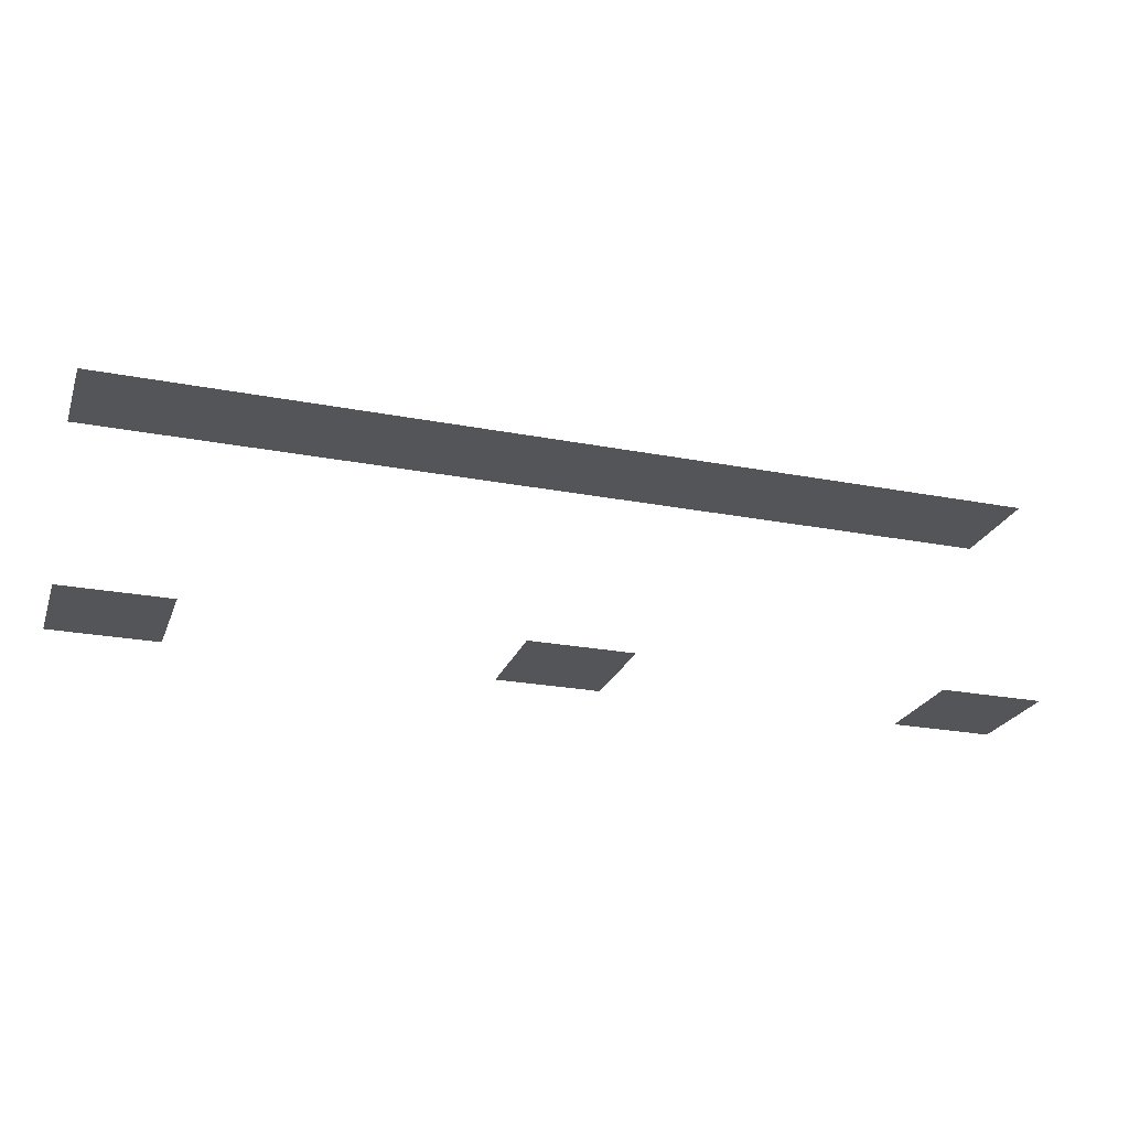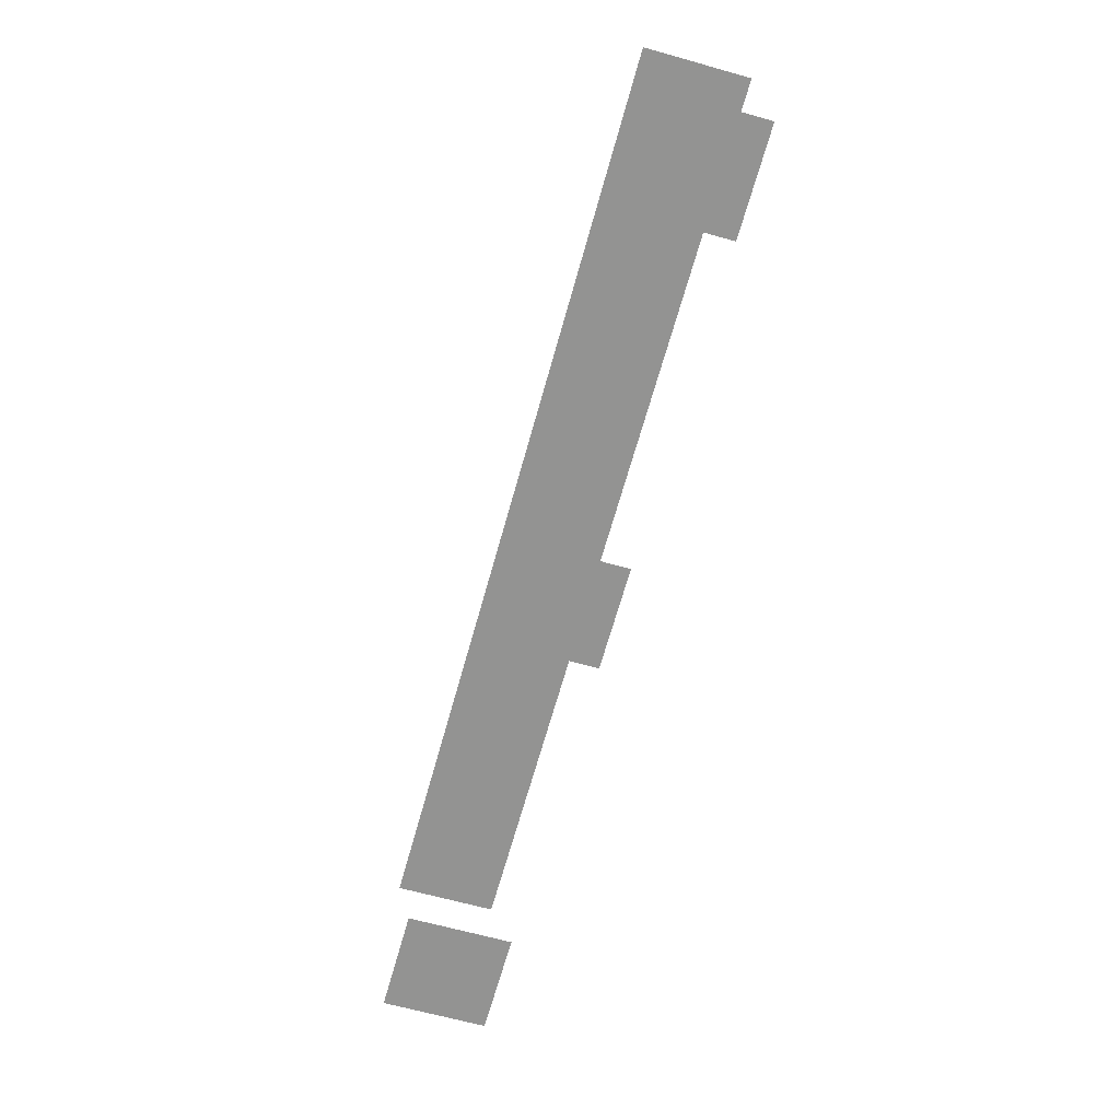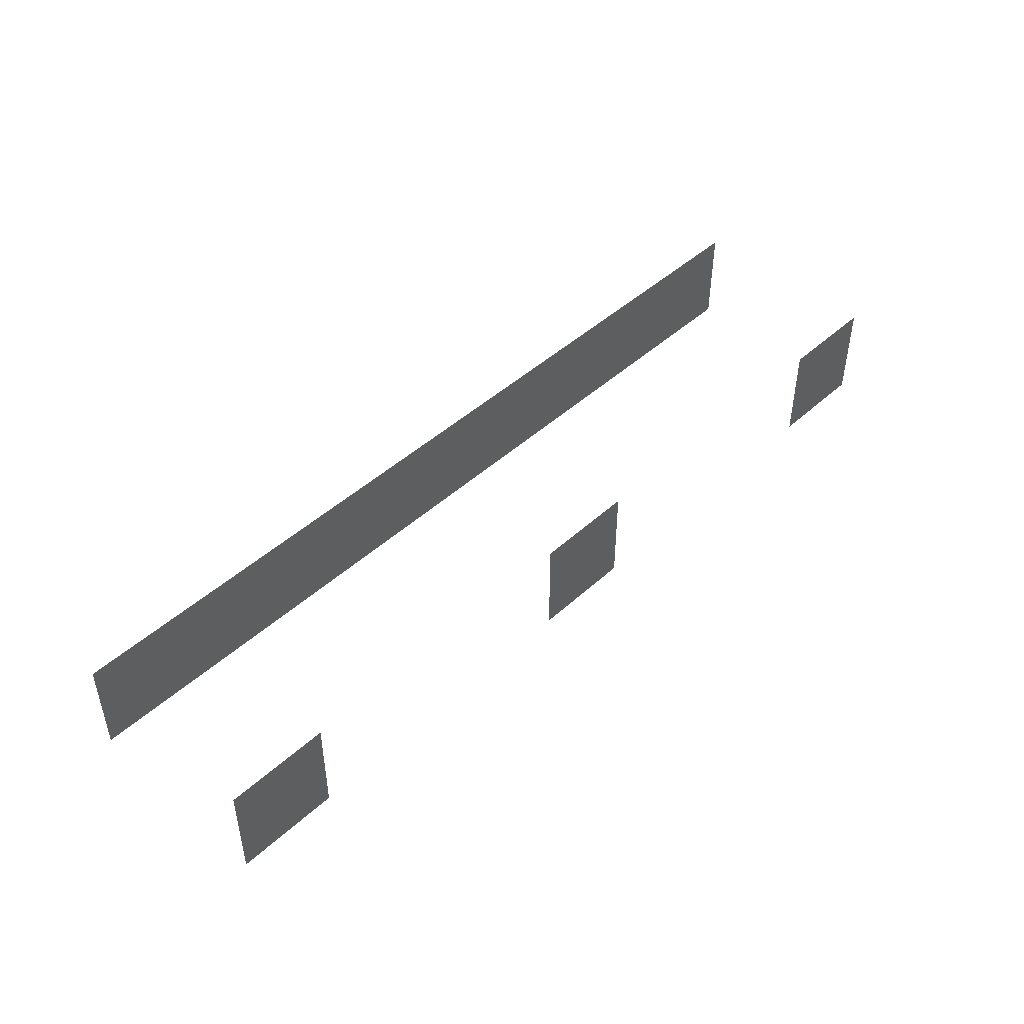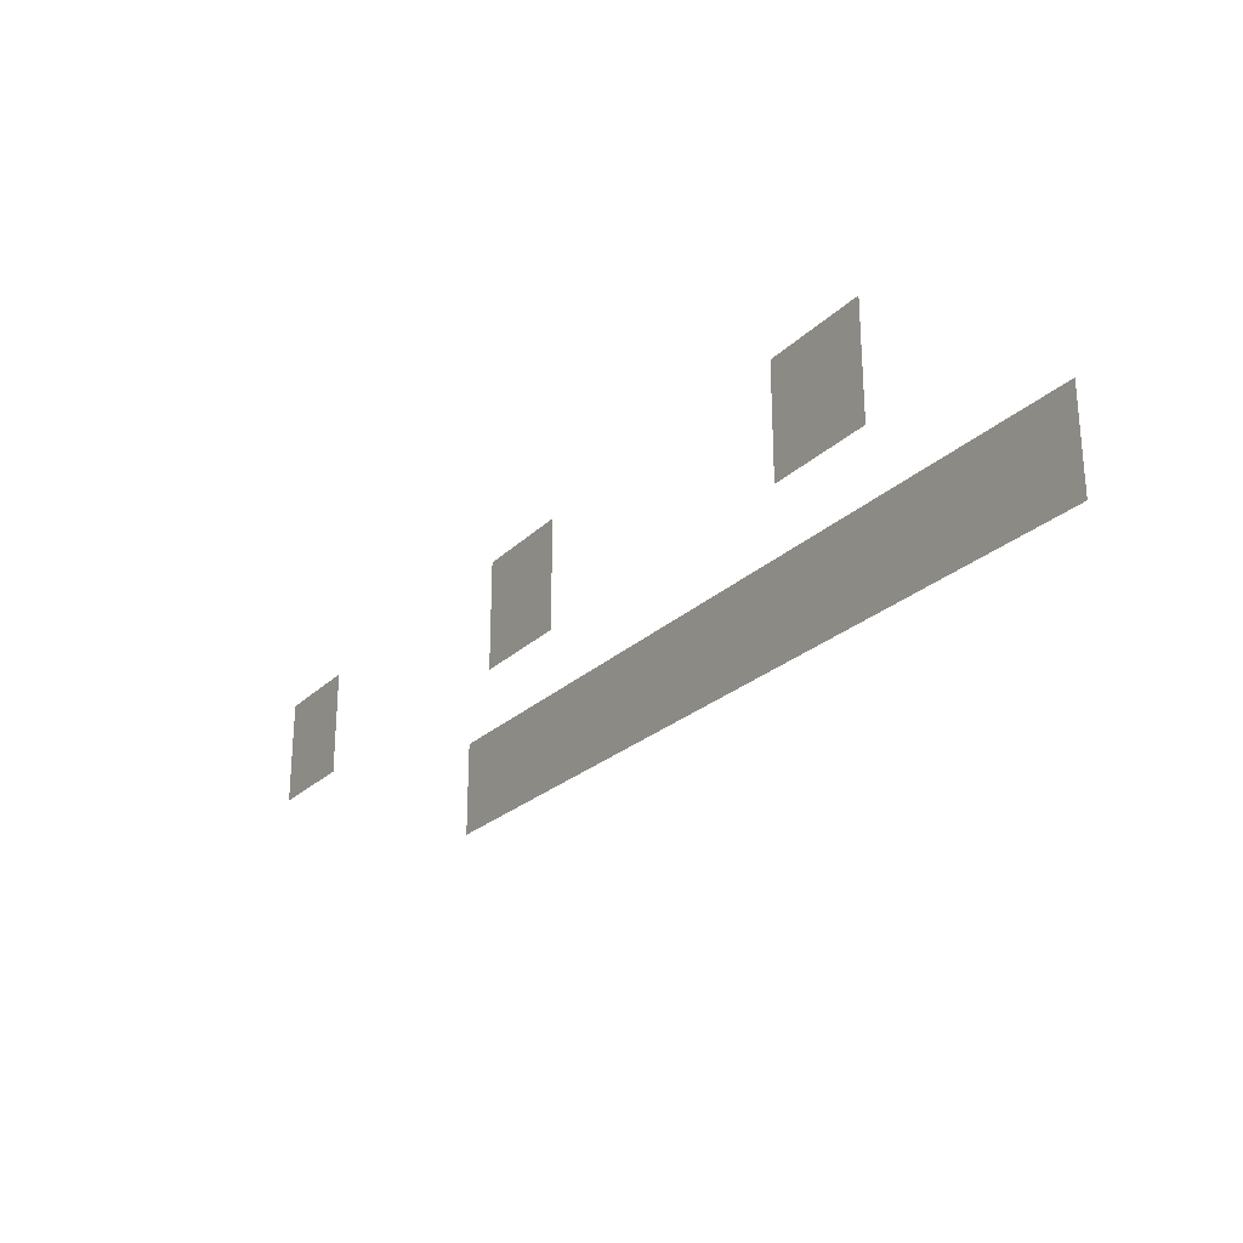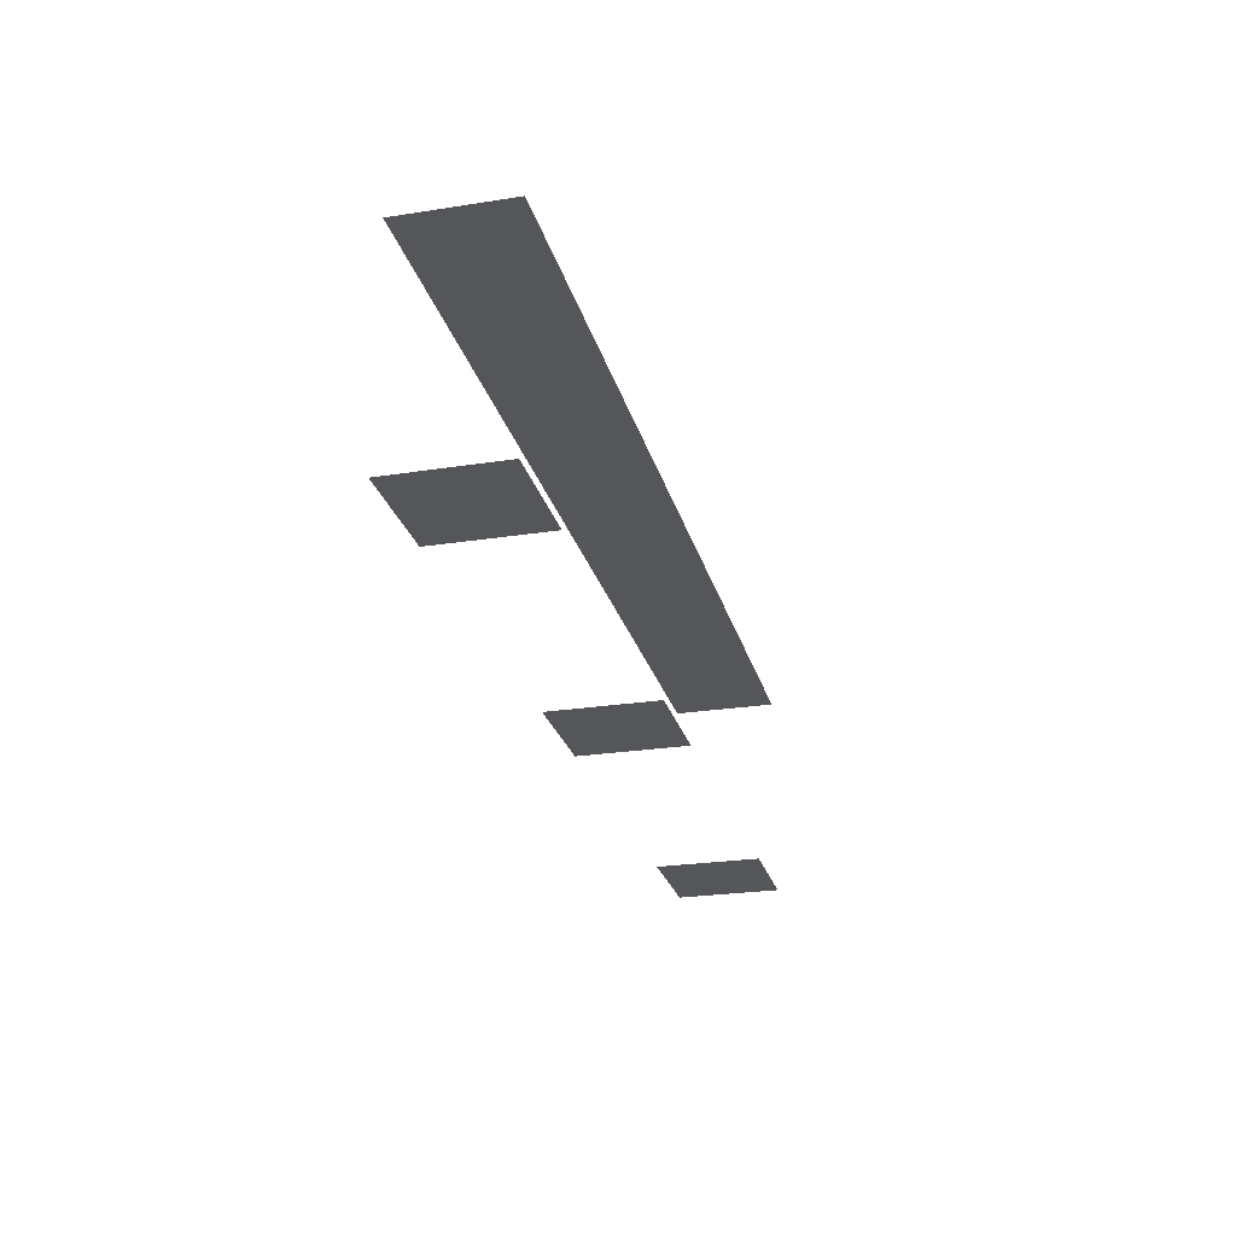
<metadata>
{"format":"obj","ext":"obj","renderer":"f3d","projection":"perspective","resolution":1024,"background":"white","views":[{"elev":-24.1,"azim":-17.7,"up":"+Y"},{"elev":-66.6,"azim":-105.6,"up":"+Y"},{"elev":45.8,"azim":-46.2,"up":"+Z"},{"elev":-23.9,"azim":57.1,"up":"+Z"},{"elev":-25.1,"azim":-75.8,"up":"+Y"}]}
</metadata>
<code>
v 4.422 -0.5131 0.6899
v 3.422 -0.5131 0.6899
v 4.422 -0.5131 1.69
v 3.422 -0.5131 1.69
v -3.578 -0.5131 1.69
v -3.578 -0.5131 0.6899
v -4.578 -0.5131 1.69
v -4.578 -0.5131 0.6899
v 0.4216 -0.5131 0.6899
v -0.5784 -0.5131 0.6899
v 0.4216 -0.5131 1.69
v -0.5784 -0.5131 1.69
v 4.422 1.487 0.6899
v 4.422 1.487 1.69
v -0.07843 1.487 0.6899
v -0.07843 1.487 1.69
v -4.578 1.487 0.6899
v -4.578 1.487 1.69
v 4.422 -0.5131 0.6899
v 3.422 -0.5131 0.6899
v 4.422 -0.5131 1.69
v 3.422 -0.5131 1.69
v -3.578 -0.5131 1.69
v -3.578 -0.5131 0.6899
v -4.578 -0.5131 1.69
v -4.578 -0.5131 0.6899
v 0.4216 -0.5131 0.6899
v -0.5784 -0.5131 0.6899
v 0.4216 -0.5131 1.69
v -0.5784 -0.5131 1.69
v 4.422 1.487 0.6899
v 4.422 1.487 1.69
v -0.07843 1.487 0.6899
v -0.07843 1.487 1.69
v -4.578 1.487 0.6899
v -4.578 1.487 1.69
g mesh_AA0
f 4 2 1
f 8 6 5
f 12 10 9
f 16 14 13
f 18 16 15
f 22 21 19
f 26 25 23
f 30 29 27
f 34 33 31
f 36 35 33
f 4 1 3
f 8 5 7
f 12 9 11
f 16 13 15
f 18 15 17
f 22 19 20
f 26 23 24
f 30 27 28
f 34 31 32
f 36 33 34

</code>
